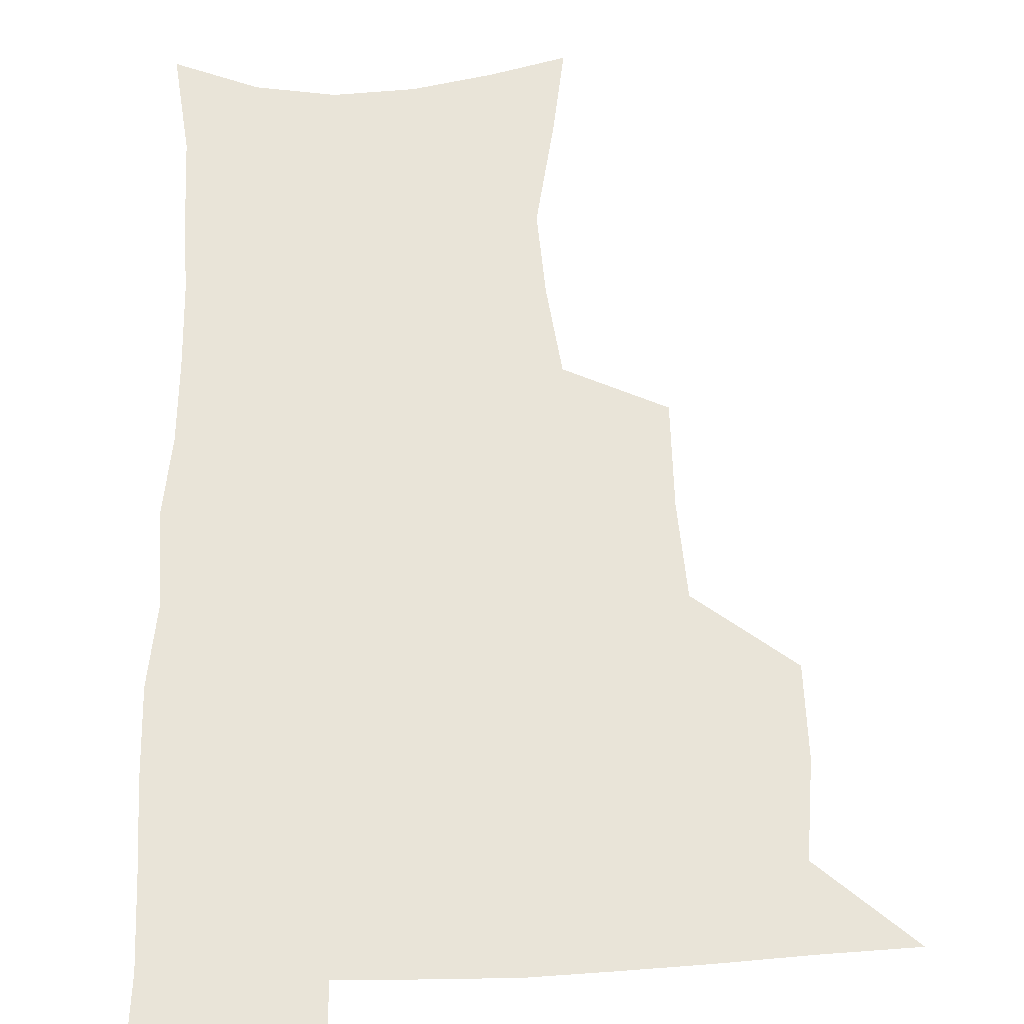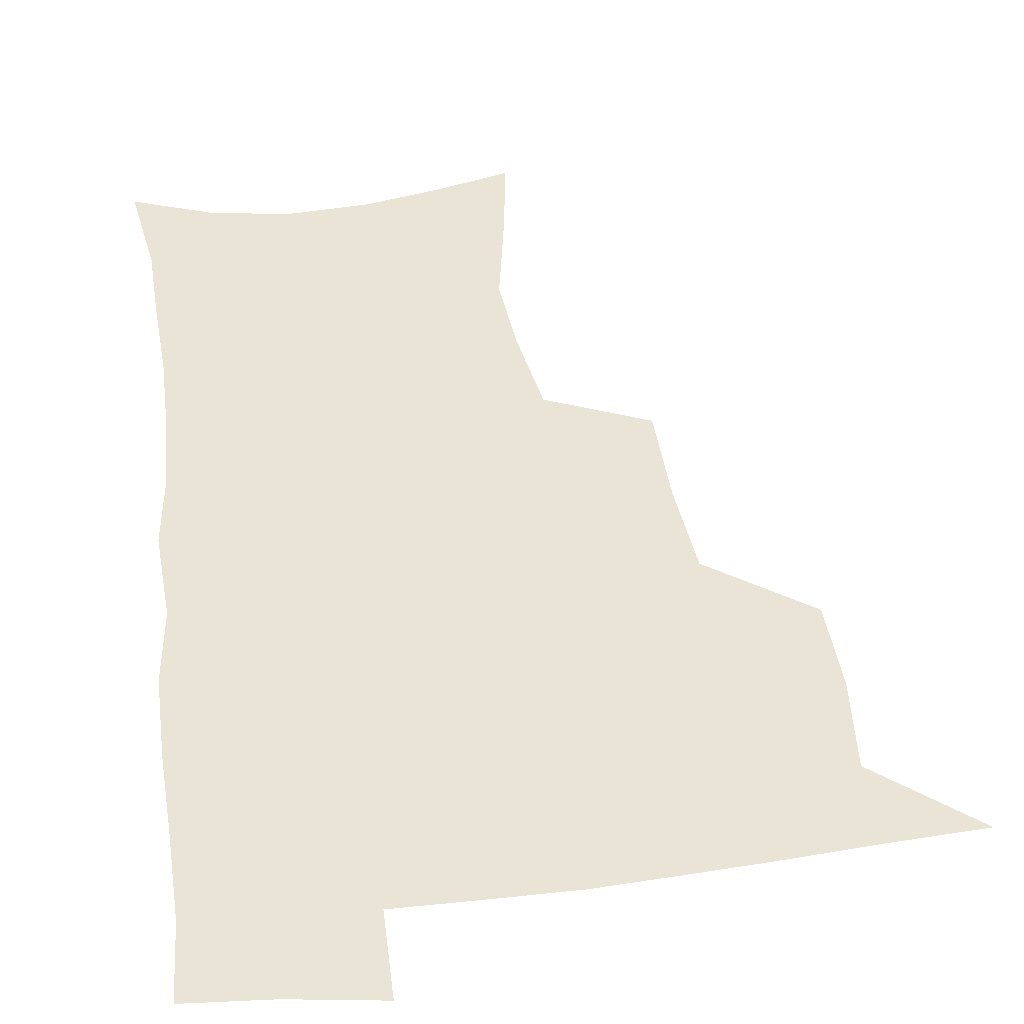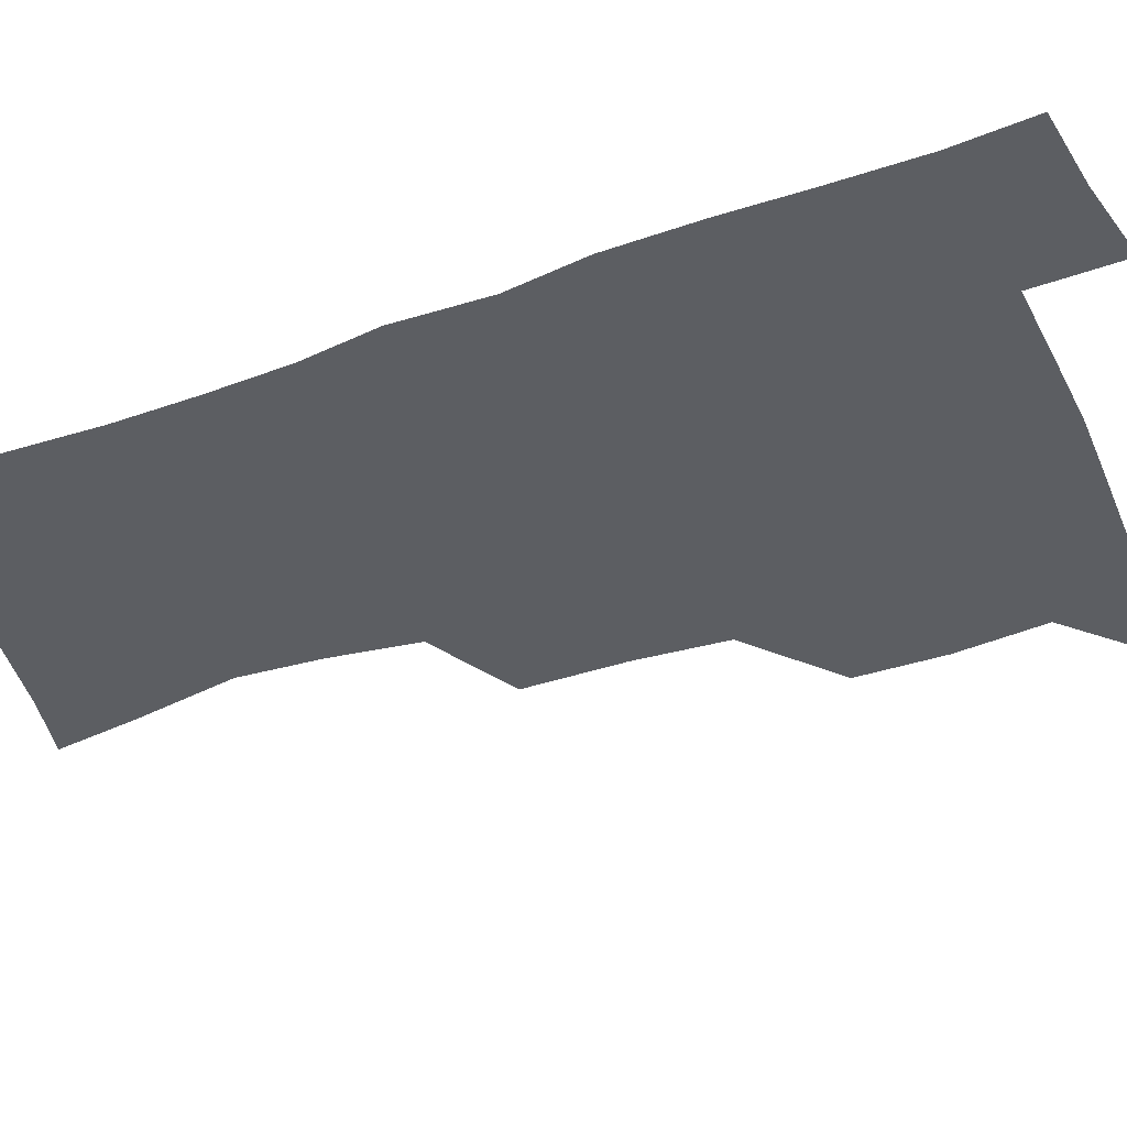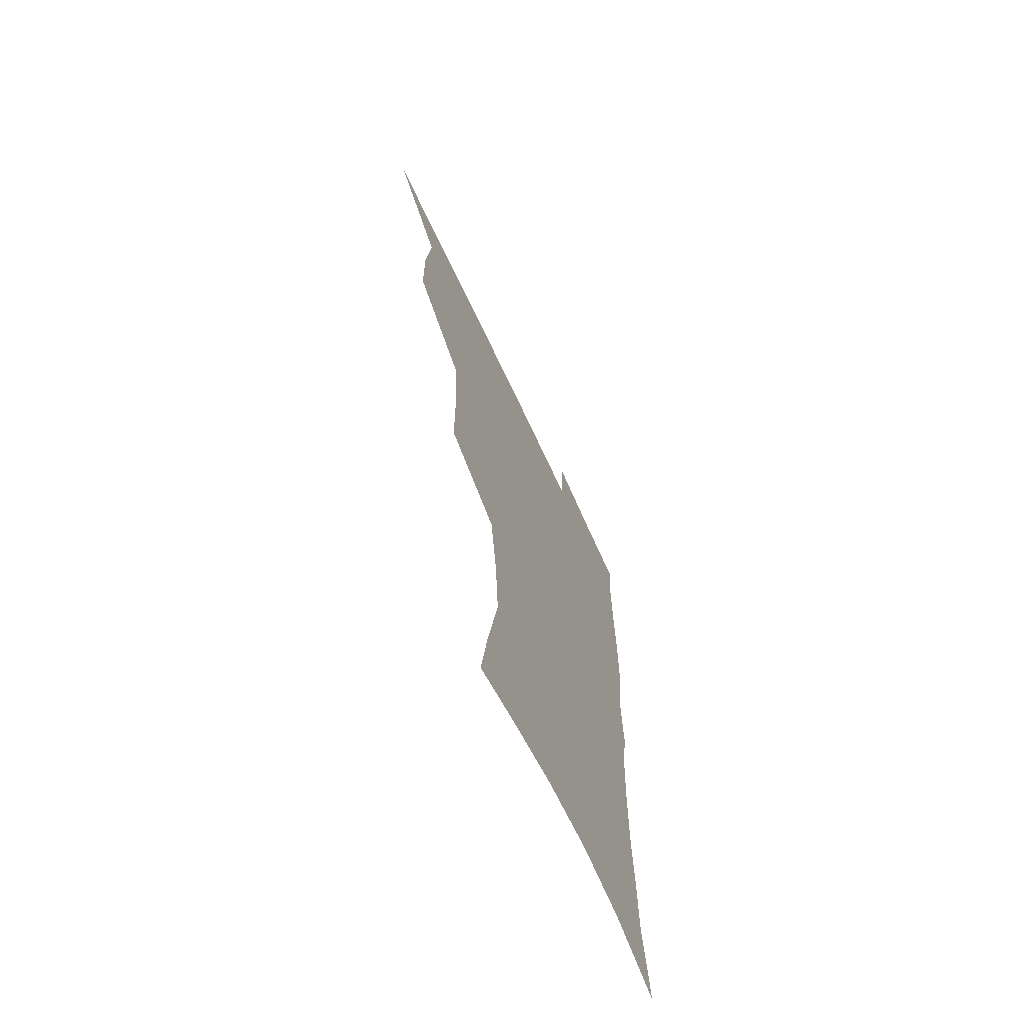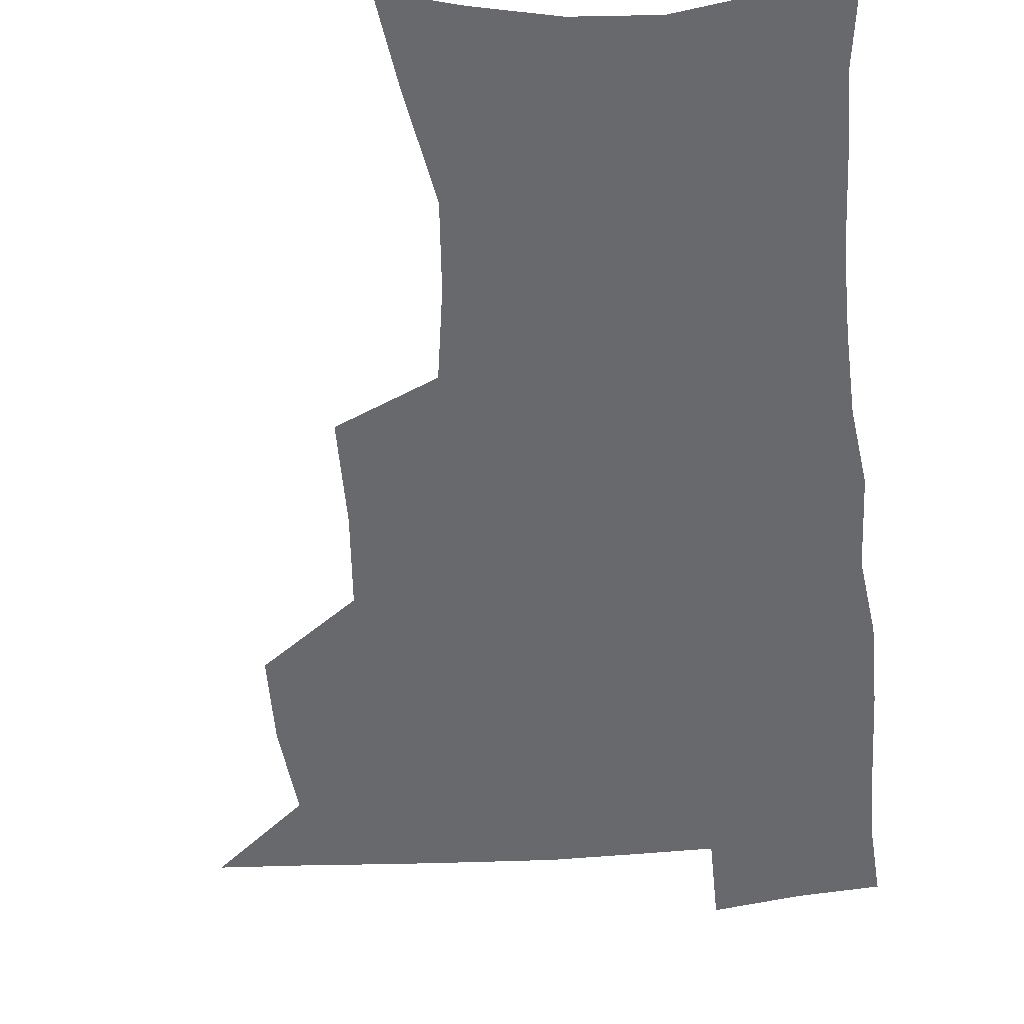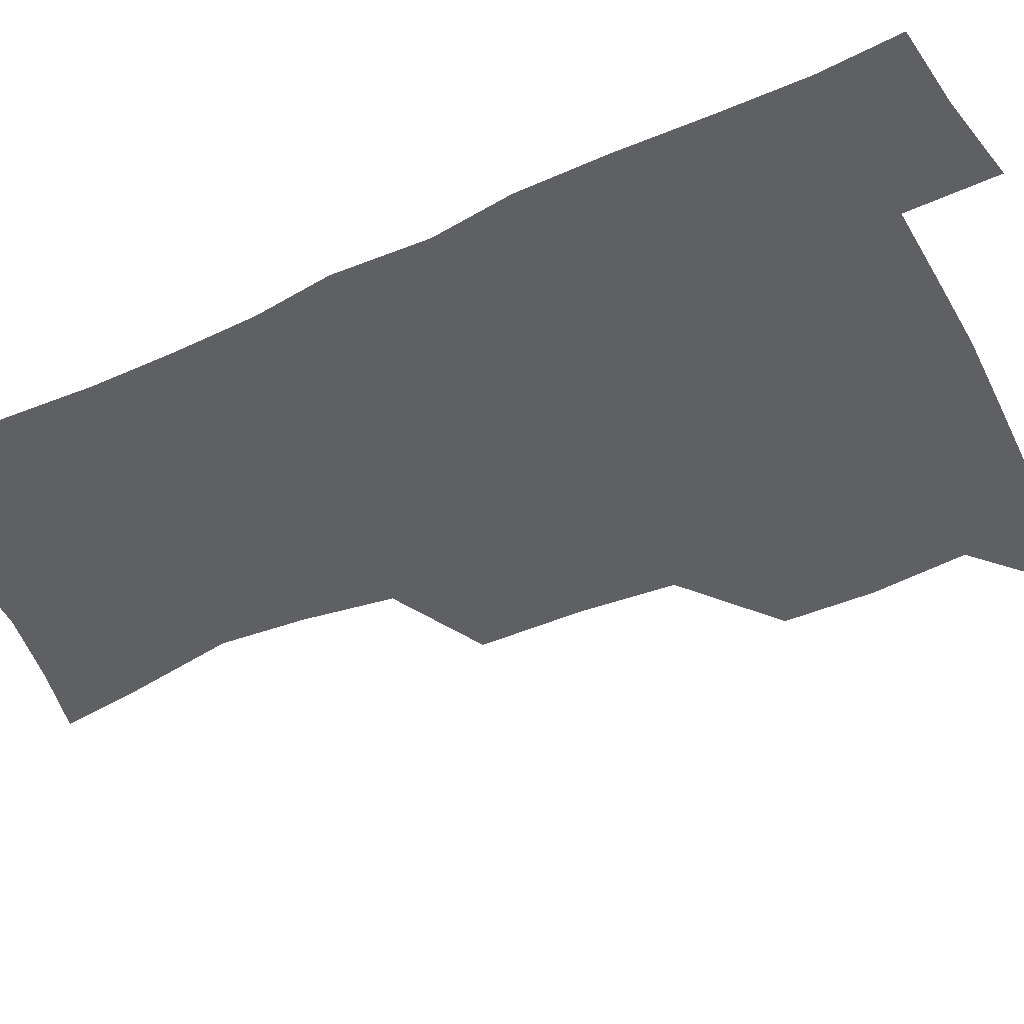
<metadata>
{"format":"obj","ext":"obj","renderer":"f3d","projection":"perspective","resolution":1024,"background":"white","views":[{"elev":60.2,"azim":178.3,"up":"+Z"},{"elev":42.5,"azim":171.9,"up":"+Z"},{"elev":-37.8,"azim":113.7,"up":"+Z"},{"elev":-68.0,"azim":-65.2,"up":"+Y"},{"elev":-52.7,"azim":4.8,"up":"+Z"},{"elev":-44.5,"azim":117.1,"up":"+Z"}]}
</metadata>
<code>
v 481 506.2 0
v 510.4 411.2 0
v 510 443.7 0
v 513.5 477.5 0
v 513.9 507.8 0
v 546.7 313.4 0
v 546.7 351.1 0
v 544.3 385 0
v 544 418.8 0
v 547 452.4 0
v 546.1 481.1 0
v 544 509.7 0
v 576.1 162.3 0
v 580.9 193.6 0
v 588.3 233.8 0
v 586.2 264.7 0
v 581.7 297 0
v 579.4 332.6 0
v 577 363.4 0
v 576 395 0
v 576.7 426.9 0
v 576.5 455.5 0
v 575 482.9 0
v 573.3 511.1 0
v 602.2 169.3 0
v 611.7 215.4 0
v 610.7 241.9 0
v 609.7 275.6 0
v 607.2 307.4 0
v 605.5 338.6 0
v 604 368.3 0
v 603.5 398.6 0
v 604.3 429.5 0
v 604.3 457 0
v 603.6 484 0
v 601.9 512.4 0
v 630.7 175.2 0
v 634.7 218.1 0
v 634.6 249.8 0
v 633.3 280.7 0
v 631.8 311.4 0
v 630.9 341.6 0
v 630.5 372.9 0
v 630.4 401.5 0
v 630.7 429.7 0
v 631.1 457.7 0
v 631.4 484.3 0
v 631.2 512 0
v 659.4 177 0
v 658.6 216.2 0
v 658.4 246.5 0
v 656.9 280.5 0
v 656 311.6 0
v 656.1 340.4 0
v 655.9 371.4 0
v 656.3 400.3 0
v 657.1 428.5 0
v 657.7 456.6 0
v 658.8 483.9 0
v 659.8 511.5 0
v 660.4 543.4 0
v 687.4 172.7 0
v 683.8 210.7 0
v 682.7 242.7 0
v 681.8 274.4 0
v 681.4 305.4 0
v 681.4 336 0
v 682.9 364.8 0
v 684.8 393.5 0
v 685 423.9 0
v 685.6 453.4 0
v 686.8 482.1 0
v 688 510.6 0
v 691 538.6 0
v 716.8 161 0
v 712 198.5 0
v 711.5 228.7 0
v 710.4 260.5 0
v 710.8 291 0
v 712.2 321.2 0
v 716 349.5 0
v 714.8 383.6 0
v 718.7 412.6 0
v 719 444.3 0
v 718.2 476.4 0
v 717.9 507.4 0
v 720 536.1 0
f 4 5 1
f 8 9 2
f 2 9 3
f 9 10 3
f 3 10 4
f 10 11 4
f 4 11 5
f 11 12 5
f 17 18 6
f 6 18 7
f 18 19 7
f 7 19 8
f 19 20 8
f 8 20 9
f 20 21 9
f 9 21 10
f 21 22 10
f 10 22 11
f 22 23 11
f 11 23 12
f 23 24 12
f 13 25 14
f 25 26 14
f 14 26 15
f 26 27 15
f 15 27 16
f 27 28 16
f 16 28 17
f 28 29 17
f 17 29 18
f 29 30 18
f 18 30 19
f 30 31 19
f 19 31 20
f 31 32 20
f 20 32 21
f 32 33 21
f 21 33 22
f 33 34 22
f 22 34 23
f 34 35 23
f 23 35 24
f 35 36 24
f 25 37 26
f 37 38 26
f 26 38 27
f 38 39 27
f 27 39 28
f 39 40 28
f 28 40 29
f 40 41 29
f 29 41 30
f 41 42 30
f 30 42 31
f 42 43 31
f 31 43 32
f 43 44 32
f 32 44 33
f 44 45 33
f 33 45 34
f 45 46 34
f 34 46 35
f 46 47 35
f 35 47 36
f 47 48 36
f 37 49 38
f 49 50 38
f 38 50 39
f 50 51 39
f 39 51 40
f 51 52 40
f 40 52 41
f 52 53 41
f 41 53 42
f 53 54 42
f 42 54 43
f 54 55 43
f 43 55 44
f 55 56 44
f 44 56 45
f 56 57 45
f 45 57 46
f 57 58 46
f 46 58 47
f 58 59 47
f 47 59 48
f 59 60 48
f 49 62 50
f 62 63 50
f 50 63 51
f 63 64 51
f 51 64 52
f 64 65 52
f 52 65 53
f 65 66 53
f 53 66 54
f 66 67 54
f 54 67 55
f 67 68 55
f 55 68 56
f 68 69 56
f 56 69 57
f 69 70 57
f 57 70 58
f 70 71 58
f 58 71 59
f 71 72 59
f 59 72 60
f 72 73 60
f 60 73 61
f 73 74 61
f 62 75 63
f 75 76 63
f 63 76 64
f 76 77 64
f 64 77 65
f 77 78 65
f 65 78 66
f 78 79 66
f 66 79 67
f 79 80 67
f 67 80 68
f 80 81 68
f 68 81 69
f 81 82 69
f 69 82 70
f 82 83 70
f 70 83 71
f 83 84 71
f 71 84 72
f 84 85 72
f 72 85 73
f 85 86 73
f 73 86 74
f 86 87 74

</code>
